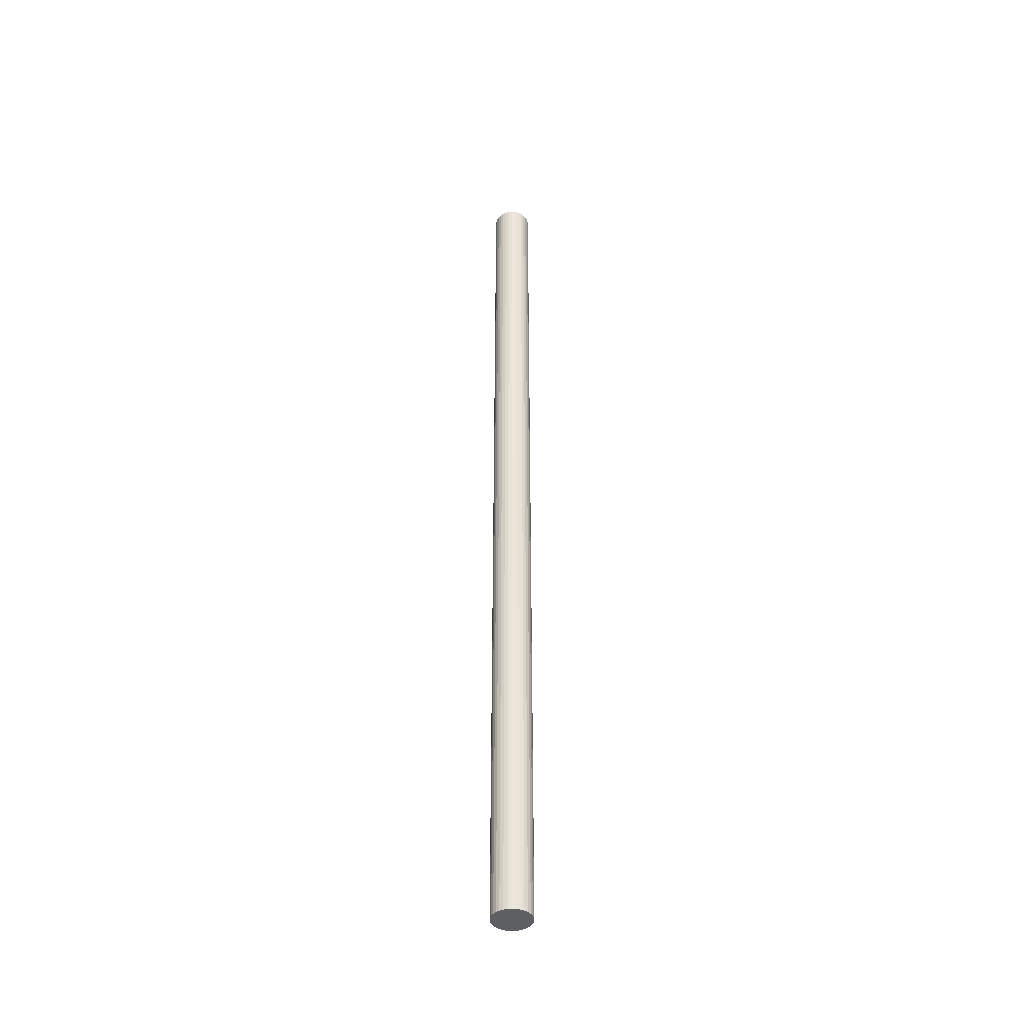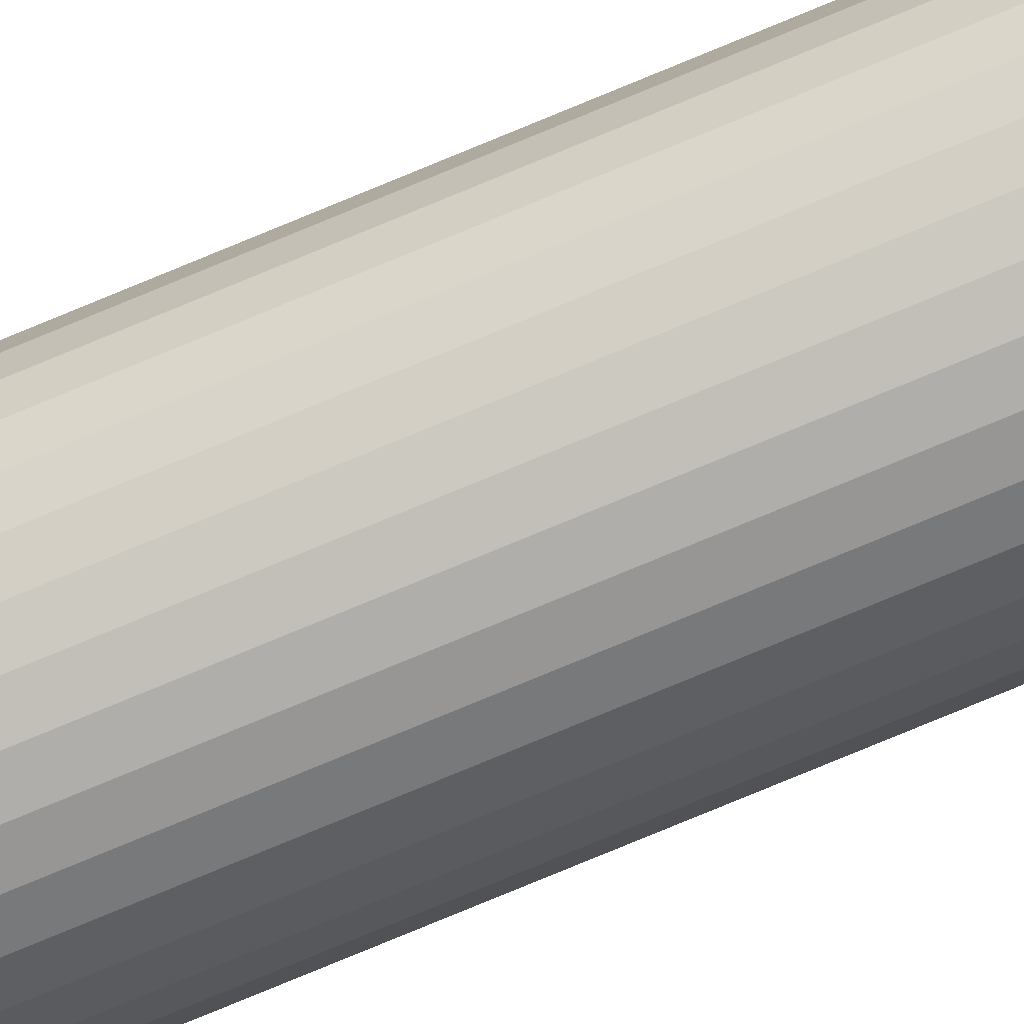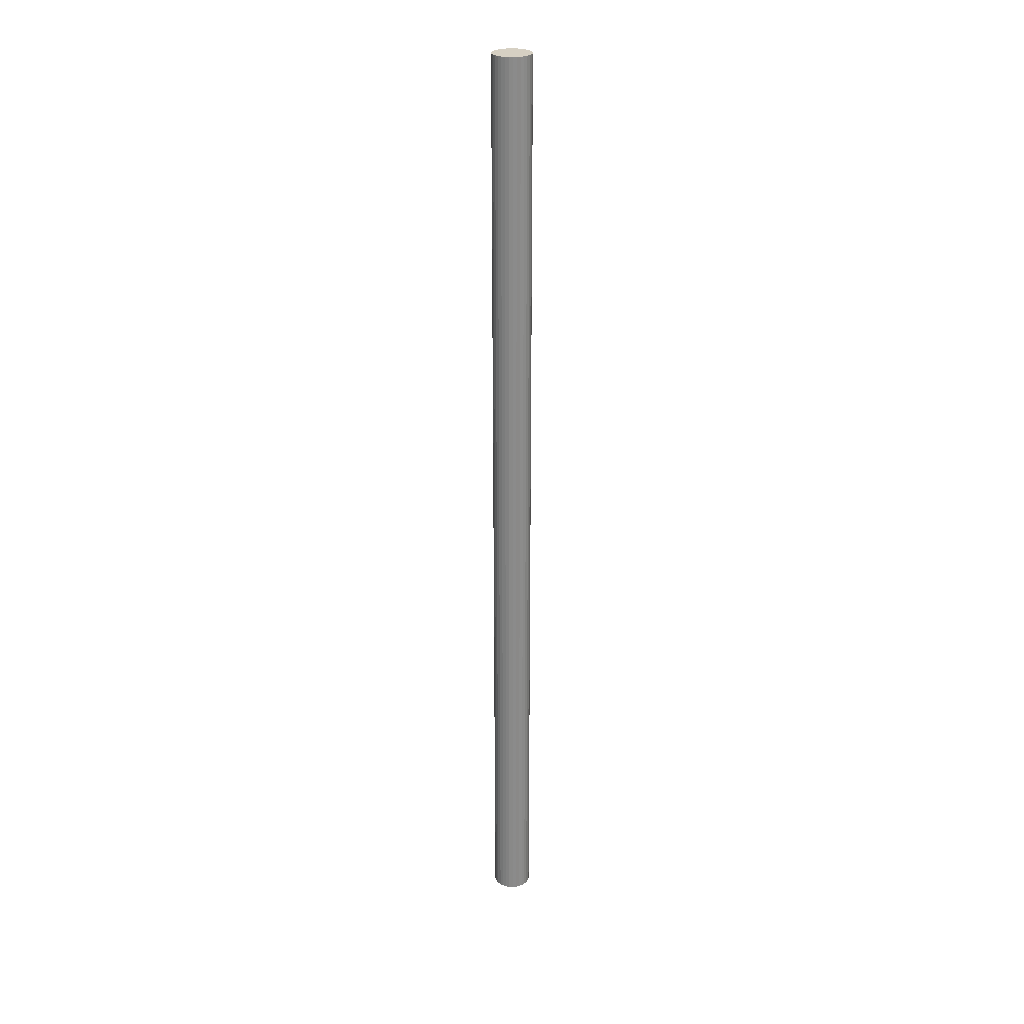
<metadata>
{"format":"obj","ext":"obj","renderer":"f3d","projection":"perspective","resolution":1024,"background":"white","views":[{"elev":-42.0,"azim":112.7,"up":"+Y"},{"elev":-72.8,"azim":113.0,"up":"+Z"},{"elev":26.5,"azim":166.8,"up":"+Y"}]}
</metadata>
<code>
o Cylinder.002
v -0.008956 -4.565 -0.2289
v -0.008956 4.534 -0.2289
v 0.02738 4.534 -0.2253
v 0.02738 -4.565 -0.2254
v 0.06231 4.534 -0.2148
v 0.06231 -4.565 -0.2148
v 0.09451 4.534 -0.1975
v 0.09451 -4.565 -0.1975
v 0.1227 4.534 -0.1744
v 0.1227 -4.565 -0.1744
v 0.1459 4.534 -0.1462
v 0.1459 -4.565 -0.1462
v 0.1631 4.534 -0.114
v 0.1631 -4.565 -0.114
v 0.1737 4.534 -0.07903
v 0.1737 -4.565 -0.07903
v 0.1773 4.534 -0.0427
v 0.1773 -4.565 -0.0427
v 0.1737 4.534 -0.006366
v 0.1737 -4.565 -0.006368
v 0.1631 4.534 0.02857
v 0.1631 -4.565 0.02857
v 0.1459 4.534 0.06076
v 0.1459 -4.565 0.06076
v 0.1227 4.534 0.08899
v 0.1227 -4.565 0.08898
v 0.09451 4.534 0.1121
v 0.09451 -4.565 0.1121
v 0.06231 4.534 0.1294
v 0.06231 -4.565 0.1294
v 0.02738 4.534 0.14
v 0.02738 -4.565 0.14
v -0.008956 4.534 0.1435
v -0.008956 -4.565 0.1435
v -0.04529 4.534 0.14
v -0.04529 -4.565 0.14
v -0.08022 4.534 0.1294
v -0.08022 -4.565 0.1294
v -0.1124 4.534 0.1121
v -0.1124 -4.565 0.1121
v -0.1406 4.534 0.08899
v -0.1406 -4.565 0.08898
v -0.1638 4.534 0.06076
v -0.1638 -4.565 0.06076
v -0.181 4.534 0.02857
v -0.181 -4.565 0.02857
v -0.1916 4.534 -0.006366
v -0.1916 -4.565 -0.006368
v -0.1952 4.534 -0.0427
v -0.1952 -4.565 -0.0427
v -0.1916 4.534 -0.07903
v -0.1916 -4.565 -0.07903
v -0.181 4.534 -0.114
v -0.181 -4.565 -0.114
v -0.1638 4.534 -0.1462
v -0.1638 -4.565 -0.1462
v -0.1406 4.534 -0.1744
v -0.1406 -4.565 -0.1744
v -0.1124 4.534 -0.1975
v -0.1124 -4.565 -0.1975
v -0.08022 4.534 -0.2148
v -0.08022 -4.565 -0.2148
v -0.04529 4.534 -0.2253
v -0.04529 -4.565 -0.2254
f 1 2 3 4
f 4 3 5 6
f 6 5 7 8
f 8 7 9 10
f 10 9 11 12
f 12 11 13 14
f 14 13 15 16
f 16 15 17 18
f 18 17 19 20
f 20 19 21 22
f 22 21 23 24
f 24 23 25 26
f 26 25 27 28
f 28 27 29 30
f 30 29 31 32
f 32 31 33 34
f 34 33 35 36
f 36 35 37 38
f 38 37 39 40
f 40 39 41 42
f 42 41 43 44
f 44 43 45 46
f 46 45 47 48
f 48 47 49 50
f 50 49 51 52
f 52 51 53 54
f 54 53 55 56
f 56 55 57 58
f 58 57 59 60
f 60 59 61 62
f 3 2 63 61 59 57 55 53 51 49 47 45 43 41 39 37 35 33 31 29 27 25 23 21 19 17 15 13 11 9 7 5
f 62 61 63 64
f 64 63 2 1
f 1 4 6 8 10 12 14 16 18 20 22 24 26 28 30 32 34 36 38 40 42 44 46 48 50 52 54 56 58 60 62 64

</code>
